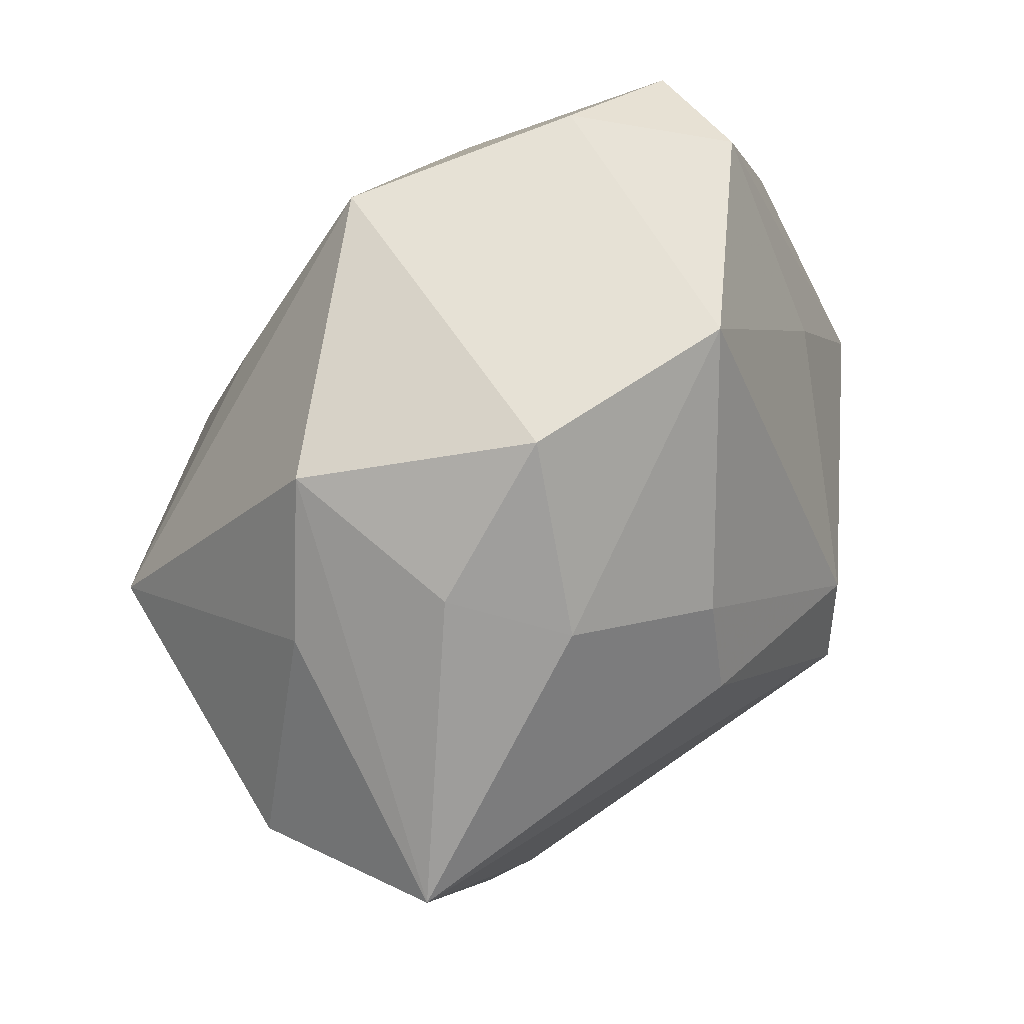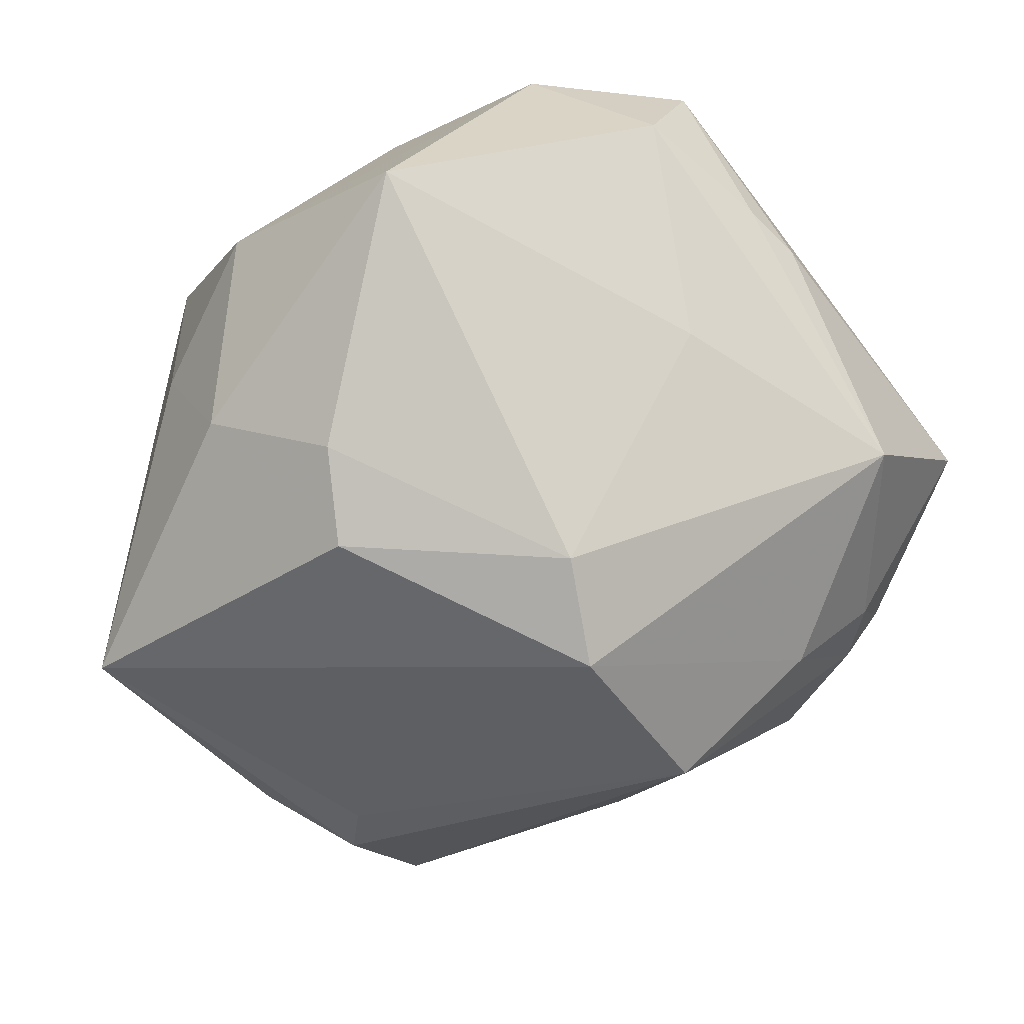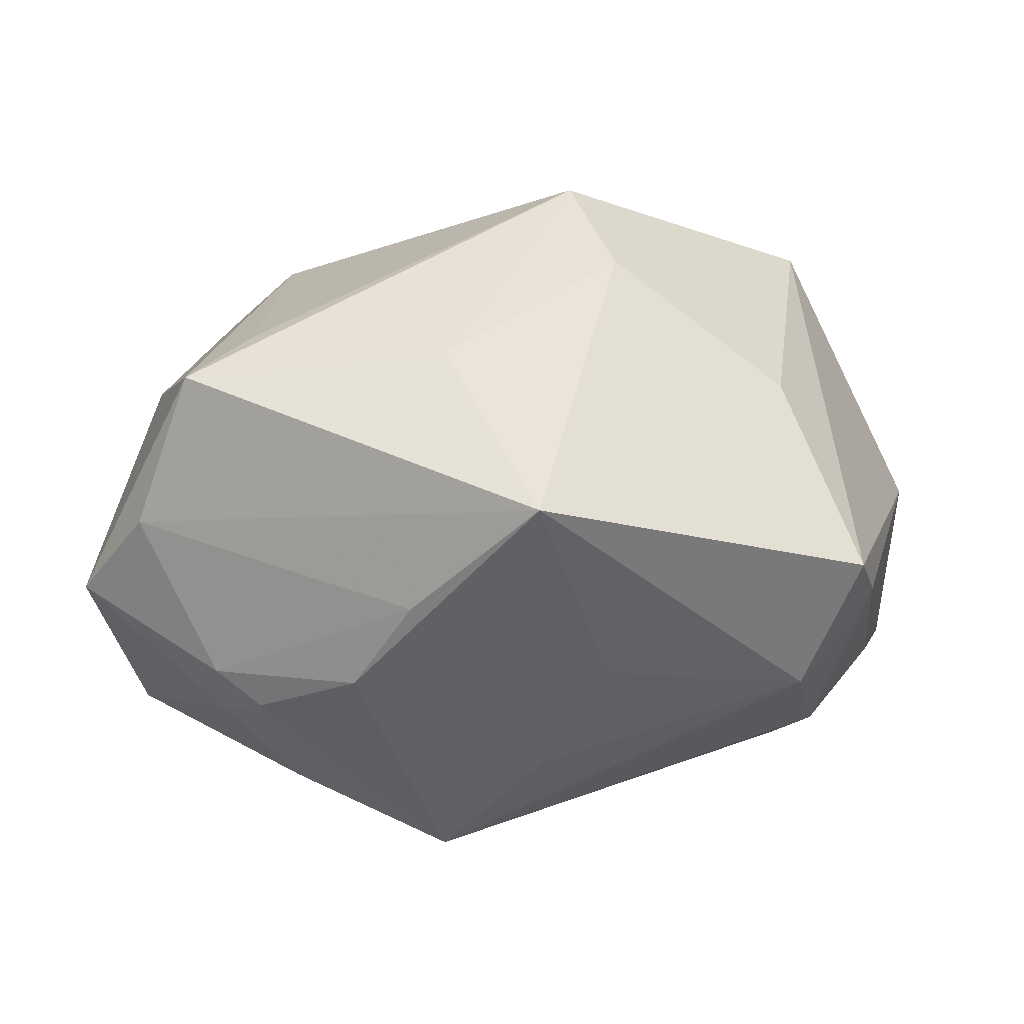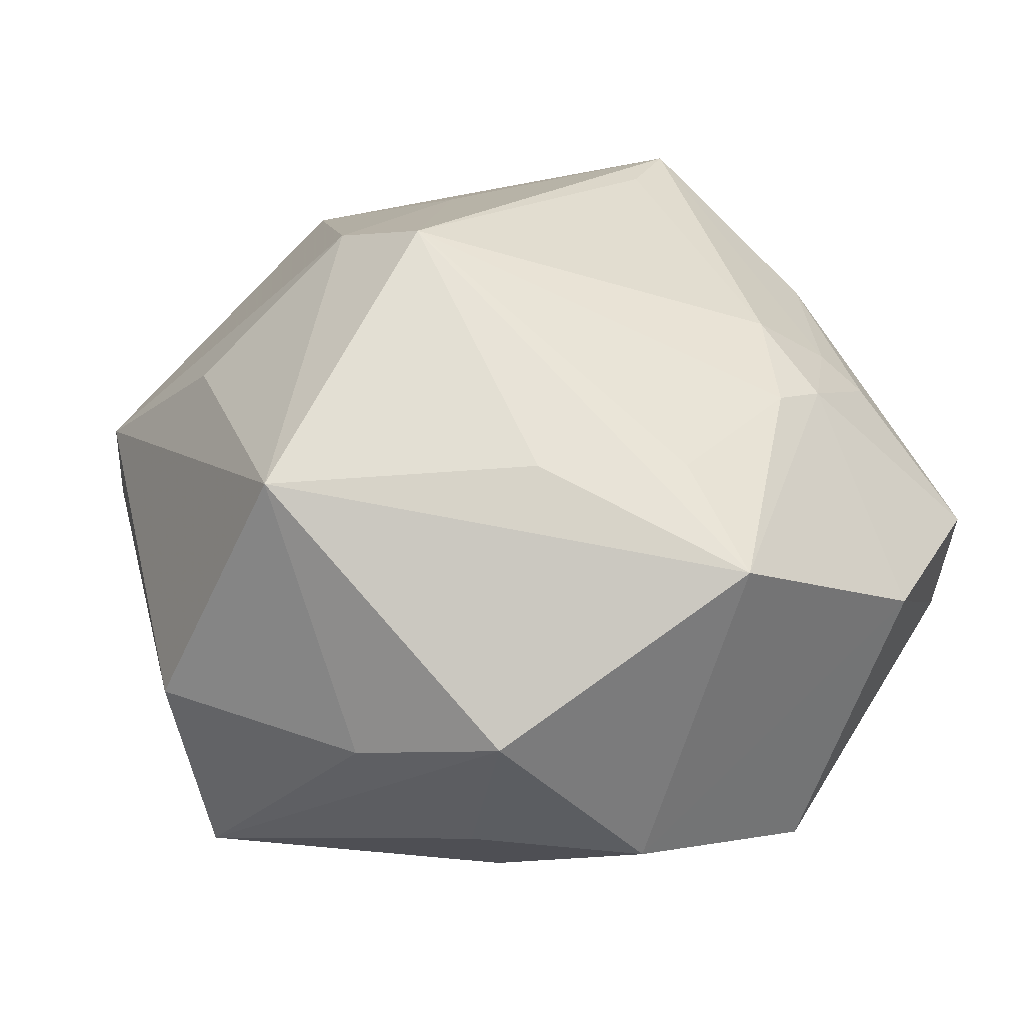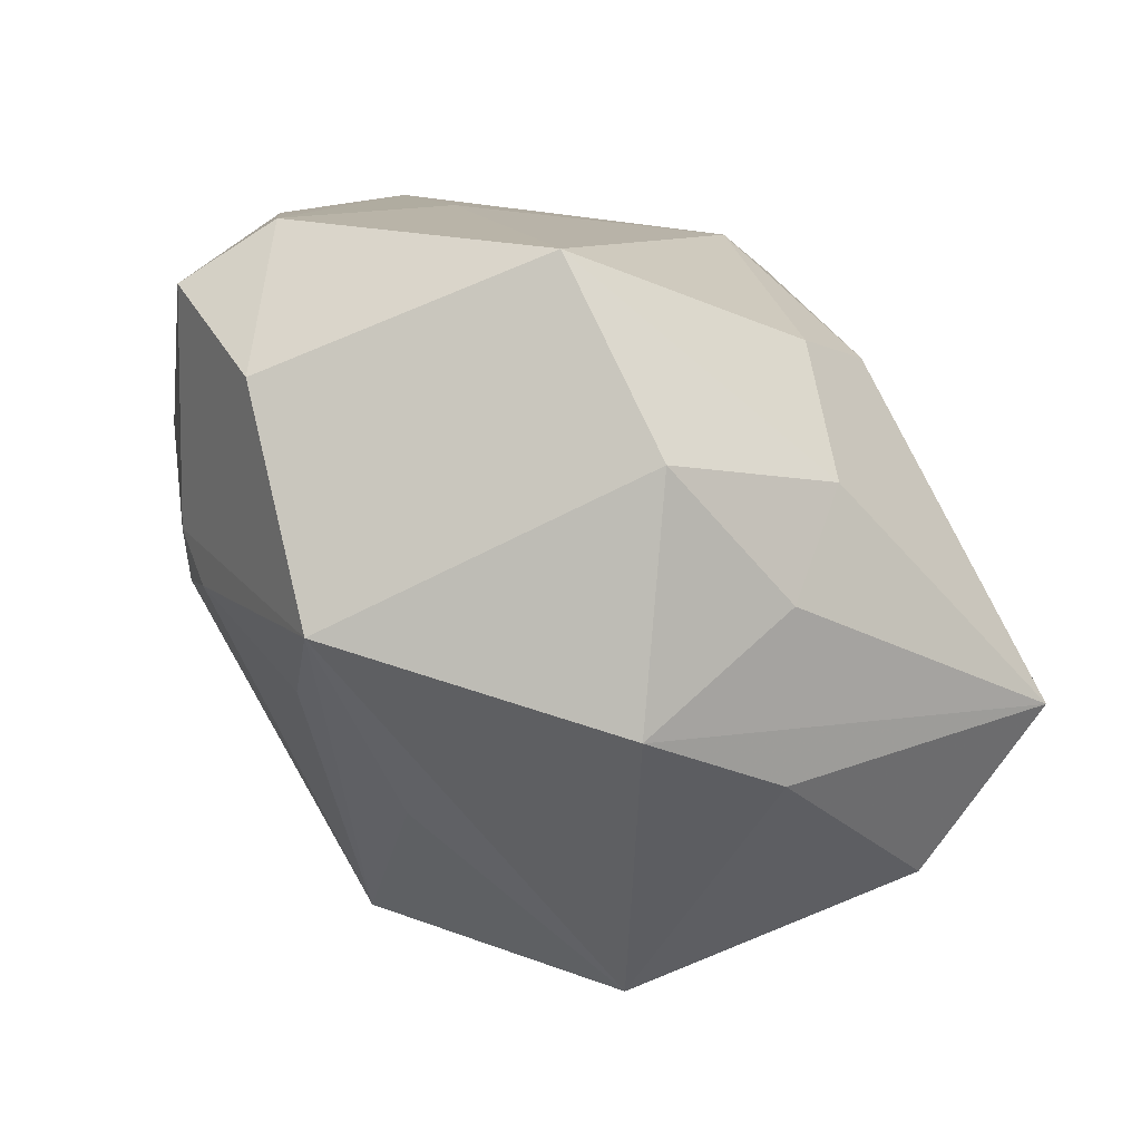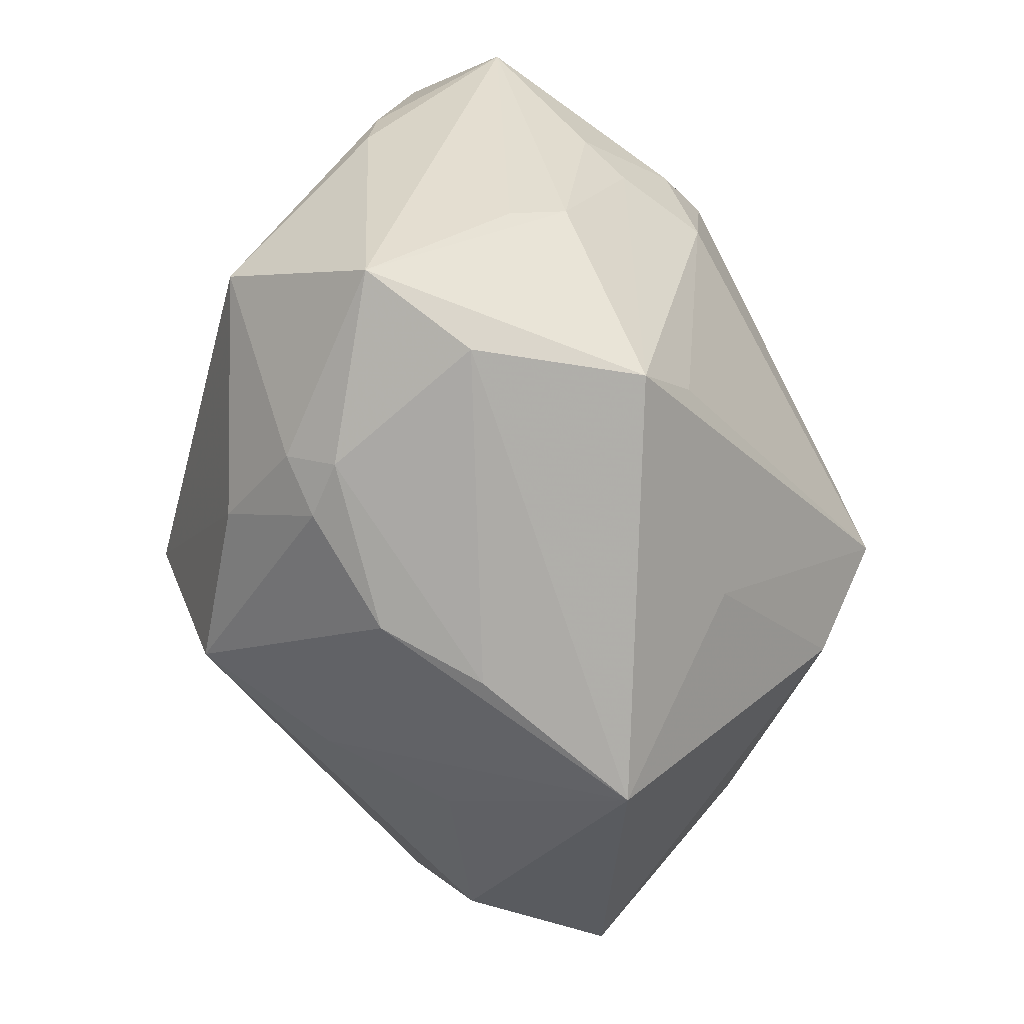
<metadata>
{"format":"obj","ext":"obj","renderer":"f3d","projection":"perspective","resolution":1024,"background":"white","views":[{"elev":71.8,"azim":122.7,"up":"+Y"},{"elev":-66.4,"azim":-146.1,"up":"+Z"},{"elev":12.9,"azim":3.0,"up":"+Z"},{"elev":47.6,"azim":155.5,"up":"+Z"},{"elev":79.9,"azim":41.6,"up":"+Y"},{"elev":-54.4,"azim":-77.3,"up":"+Y"}]}
</metadata>
<code>
v 0.04167 -0.03357 0.001402
v 0.0237 0.03716 -0.006701
v -0.01047 0.004079 -0.03831
v -0.007849 0.02533 0.03001
v -0.007734 -0.04408 -0.001538
v -0.02584 -0.03412 -0.01576
v 0.03525 0.008626 0.02987
v 0.007644 0.01987 0.03146
v -0.03505 0.008632 0.02091
v -0.01426 0.04607 -0.01618
v -0.03254 0.0124 -0.01968
v 0.006037 -0.03227 -0.02269
v -0.04382 0.02847 0.007892
v 0.04333 -0.02743 -0.002809
v -0.02918 0.01736 0.02508
v -0.04121 -0.007819 0.01513
v -0.02276 -0.0262 -0.02662
v -0.0338 -0.03173 0.02148
v 0.04972 0.008225 0.0006381
v 0.0109 0.01794 -0.03413
v -0.04774 -0.02379 -0.004845
v 0.04418 -0.01173 -0.01434
v 0.006429 -0.05003 0.01096
v 0.03276 -0.02074 0.01915
v 0.008244 -0.01151 0.04045
v -0.03984 -0.03019 0.004532
v 0.04813 0.01586 -0.01973
v 0.006399 0.02686 -0.0295
v 0.01372 -0.0218 0.0335
v 0.03413 0.02935 0.005762
v -0.03856 0.01254 0.01722
v -0.005764 -0.006825 -0.04119
v 0.02172 0.04065 0.01295
v 0.01877 0.03362 -0.01926
v 0.03525 -0.03077 -0.01299
v -0.004688 -0.03213 0.02454
v 0.03294 -0.01585 -0.02377
v -0.04589 0.009819 -0.006598
v -0.03076 -0.02942 -0.0176
v -0.04337 -0.00981 0.00939
v -0.02948 0.03948 0.01161
v 0.006799 0.04692 -0.00708
v -0.02707 -0.02552 0.02509
v -0.008466 0.03928 0.02632
v -0.005512 -0.02747 -0.03425
v -0.04455 0.01647 -0.006201
v -0.0144 -0.04029 -0.01107
v -0.04335 -0.01152 -0.02174
v 0.01352 -0.03727 -0.01045
v -0.03097 -0.03308 -0.01207
v -0.04035 0.03075 -0.003261
v 0.03713 -0.02053 -0.02037
v -0.02328 0.01878 0.02809
v -0.02712 0.006952 0.02795
f 20 27 32
f 27 20 34
f 34 20 28
f 3 20 32
f 28 20 3
f 42 34 10
f 10 34 28
f 28 3 10
f 1 7 24
f 19 7 1
f 32 27 37
f 27 52 37
f 22 52 27
f 48 3 32
f 42 33 2
f 2 33 27
f 2 34 42
f 27 34 2
f 44 33 42
f 7 33 44
f 30 33 7
f 7 19 30
f 27 33 30
f 30 19 27
f 23 18 26
f 52 22 14
f 14 19 1
f 27 19 14
f 14 22 27
f 45 23 47
f 12 23 45
f 32 37 45
f 45 37 52
f 42 10 41
f 41 44 42
f 41 51 13
f 10 51 41
f 25 7 8
f 8 44 25
f 7 44 8
f 13 40 16
f 21 50 26
f 26 18 21
f 21 38 48
f 18 16 21
f 21 16 40
f 21 40 13
f 13 38 21
f 35 14 1
f 52 14 35
f 1 23 35
f 35 45 52
f 12 45 35
f 5 23 26
f 47 23 5
f 26 50 5
f 5 50 47
f 25 18 36
f 18 23 36
f 11 51 10
f 48 51 11
f 11 10 3
f 3 48 11
f 6 45 47
f 47 50 6
f 43 18 25
f 25 54 43
f 43 54 18
f 53 54 25
f 13 16 31
f 18 54 9
f 9 16 18
f 9 31 16
f 46 51 48
f 48 38 46
f 13 51 46
f 46 38 13
f 49 23 12
f 12 35 49
f 49 35 23
f 25 36 29
f 29 36 23
f 29 7 25
f 29 24 7
f 1 24 29
f 29 23 1
f 39 6 50
f 39 21 48
f 50 21 39
f 25 44 4
f 4 53 25
f 44 53 4
f 54 53 15
f 15 9 54
f 31 9 15
f 13 31 15
f 15 41 13
f 44 41 15
f 15 53 44
f 45 6 17
f 6 39 17
f 17 39 48
f 17 48 32
f 32 45 17

</code>
